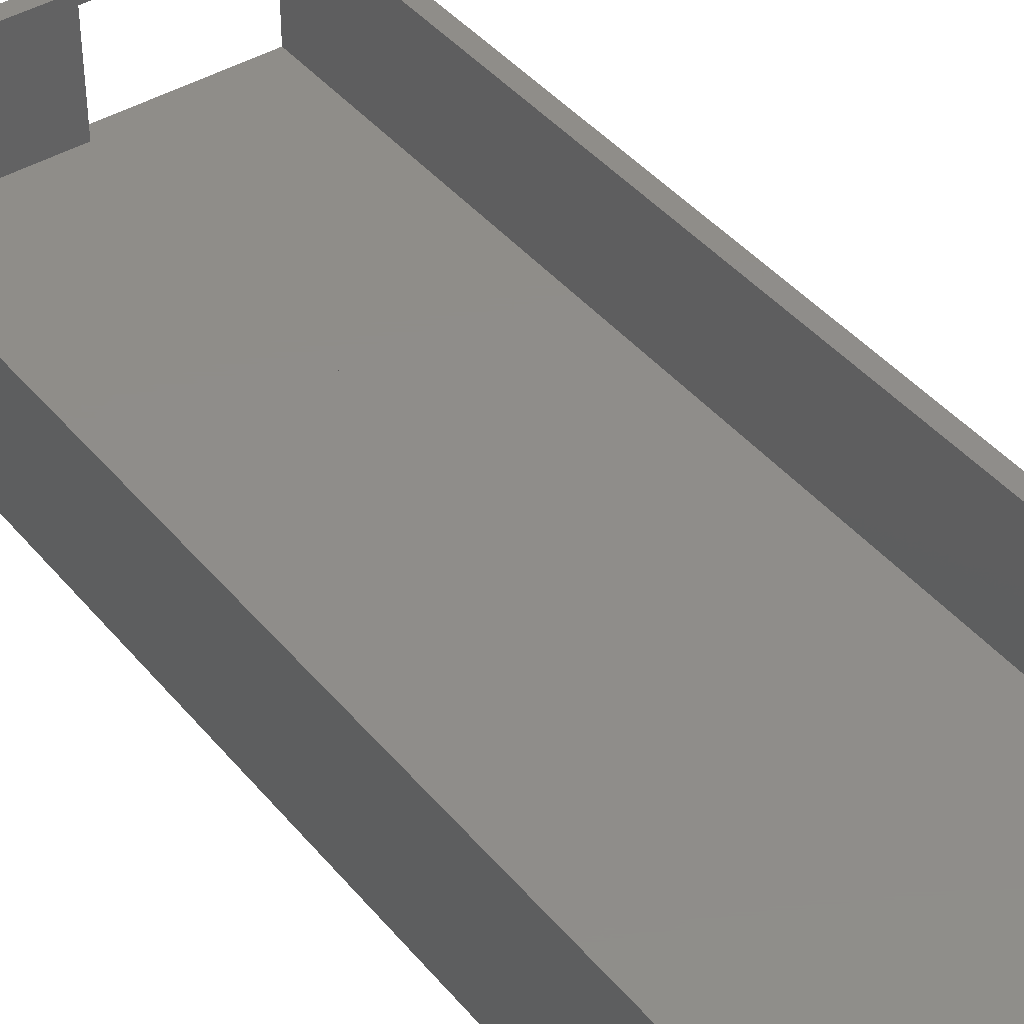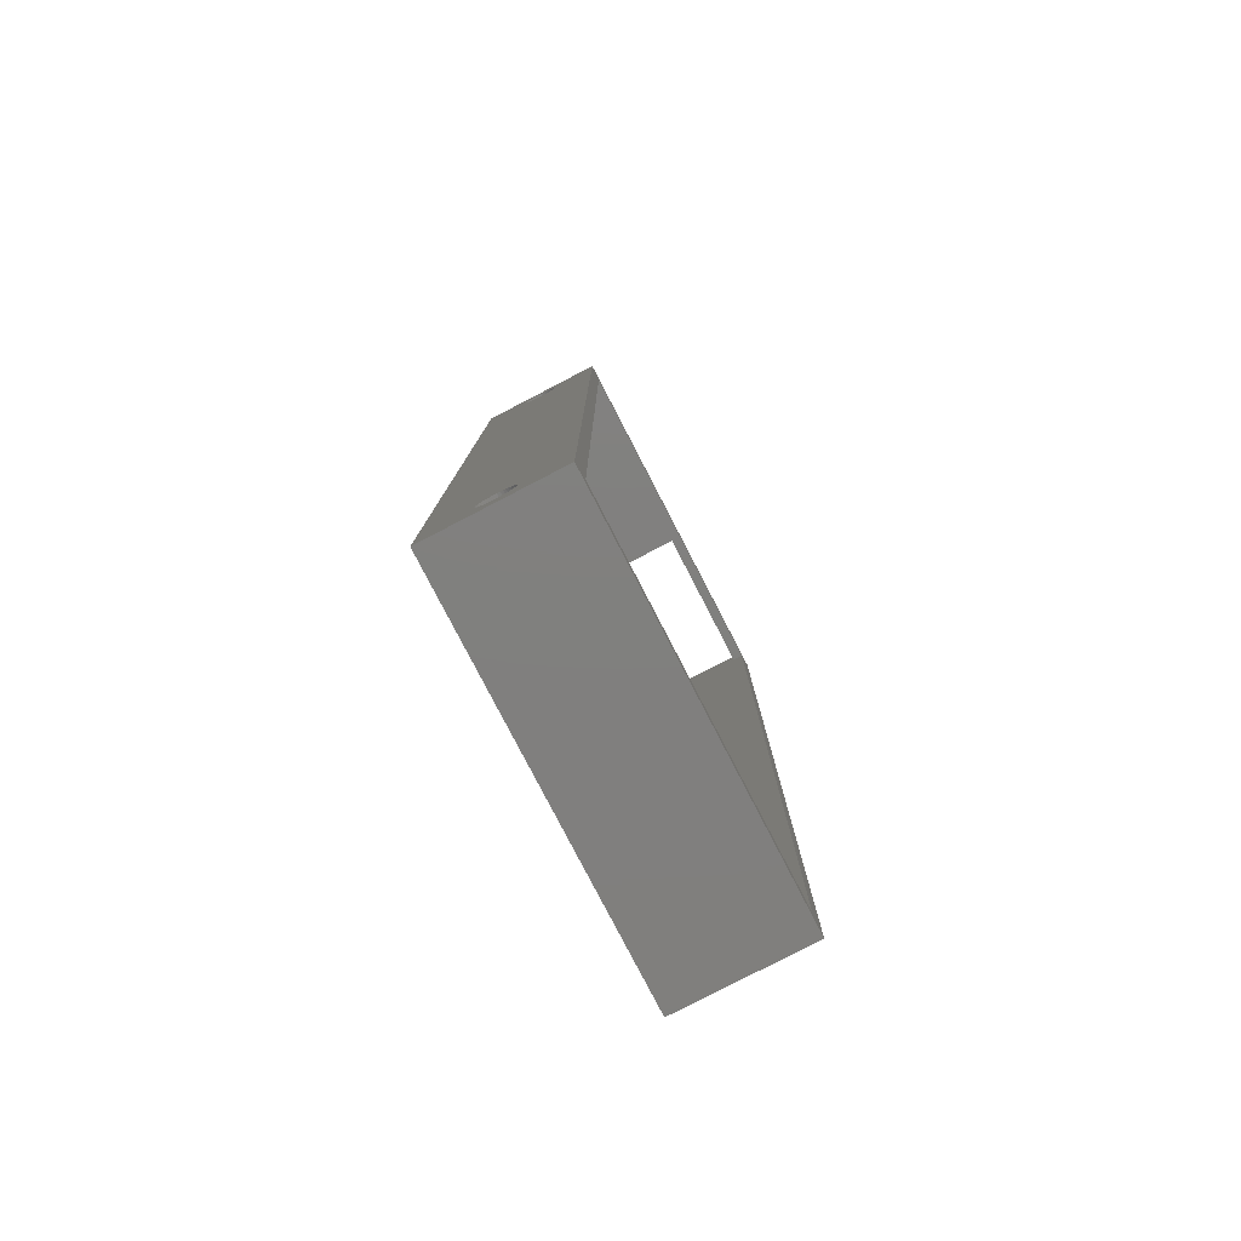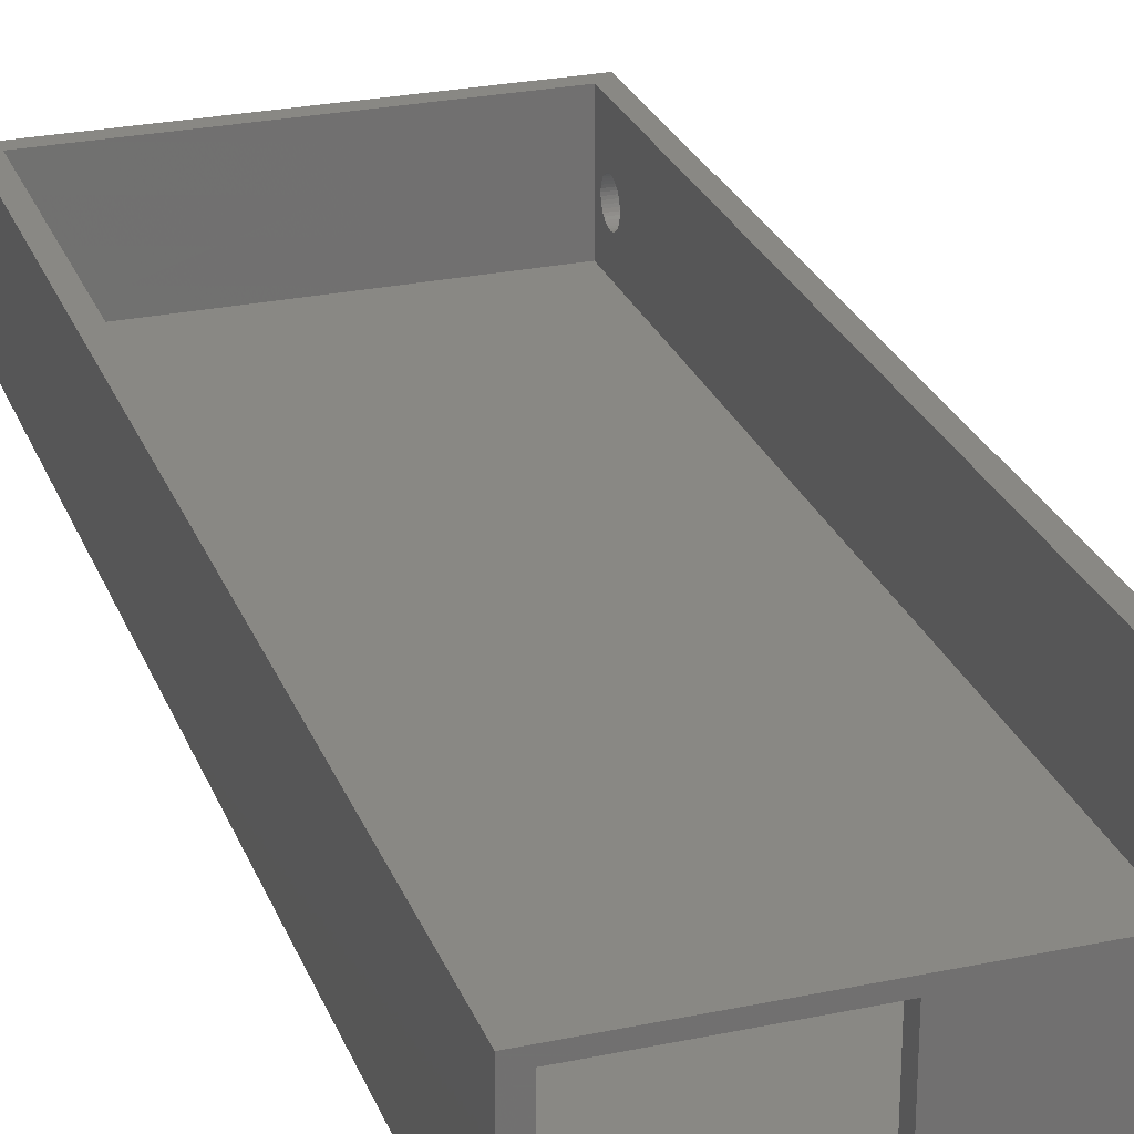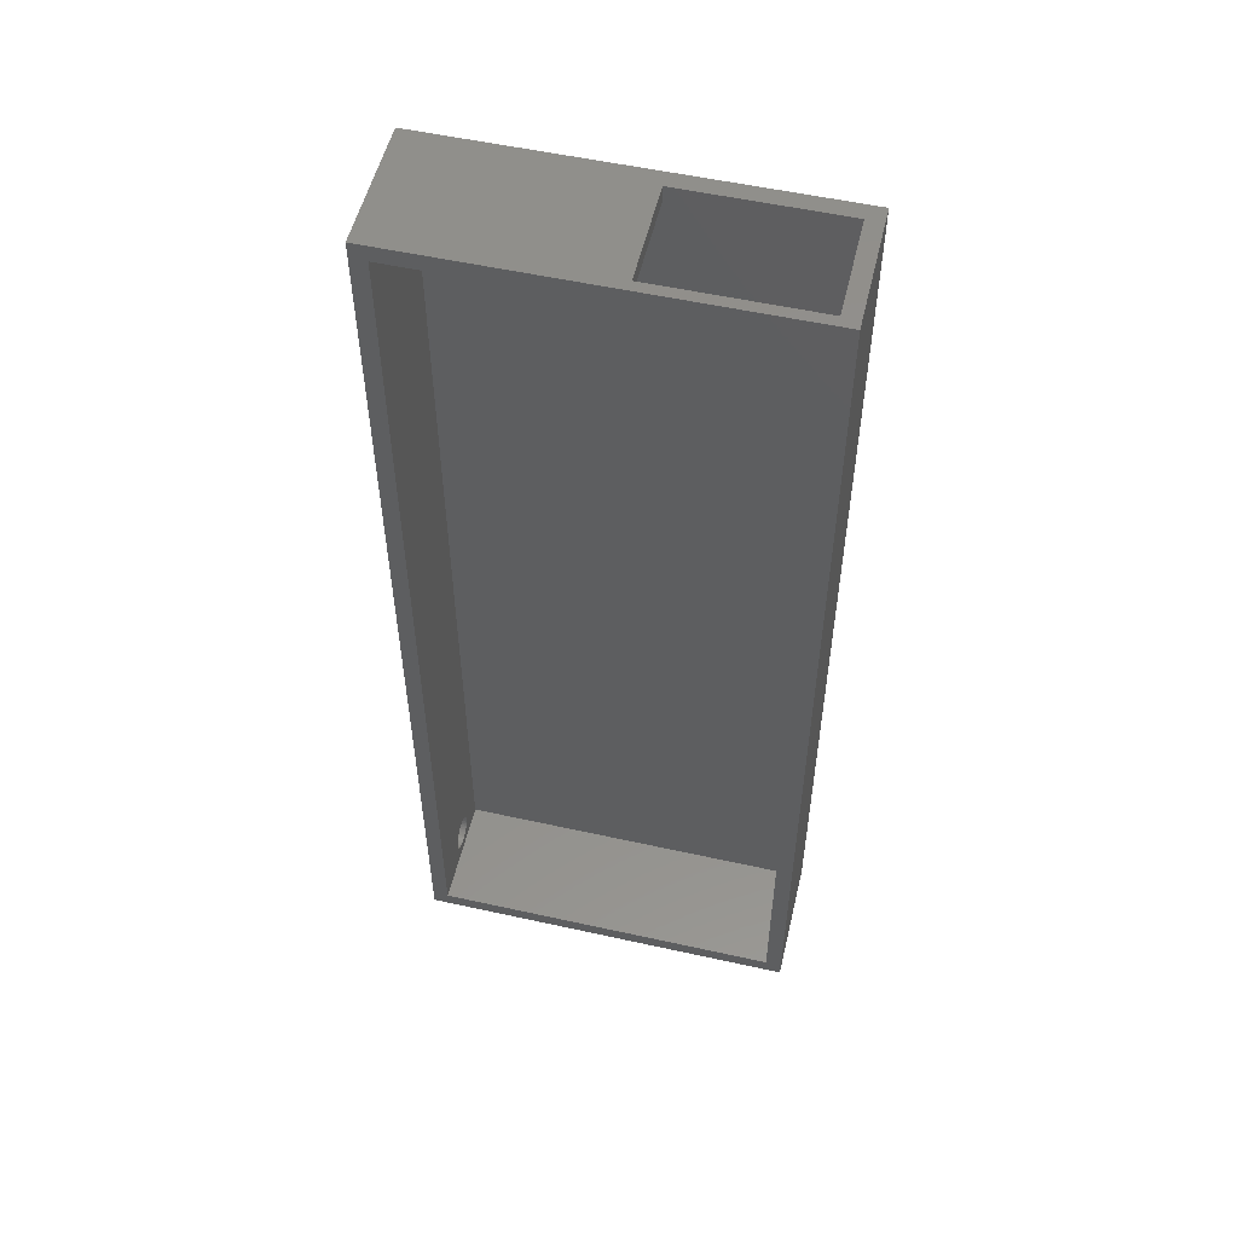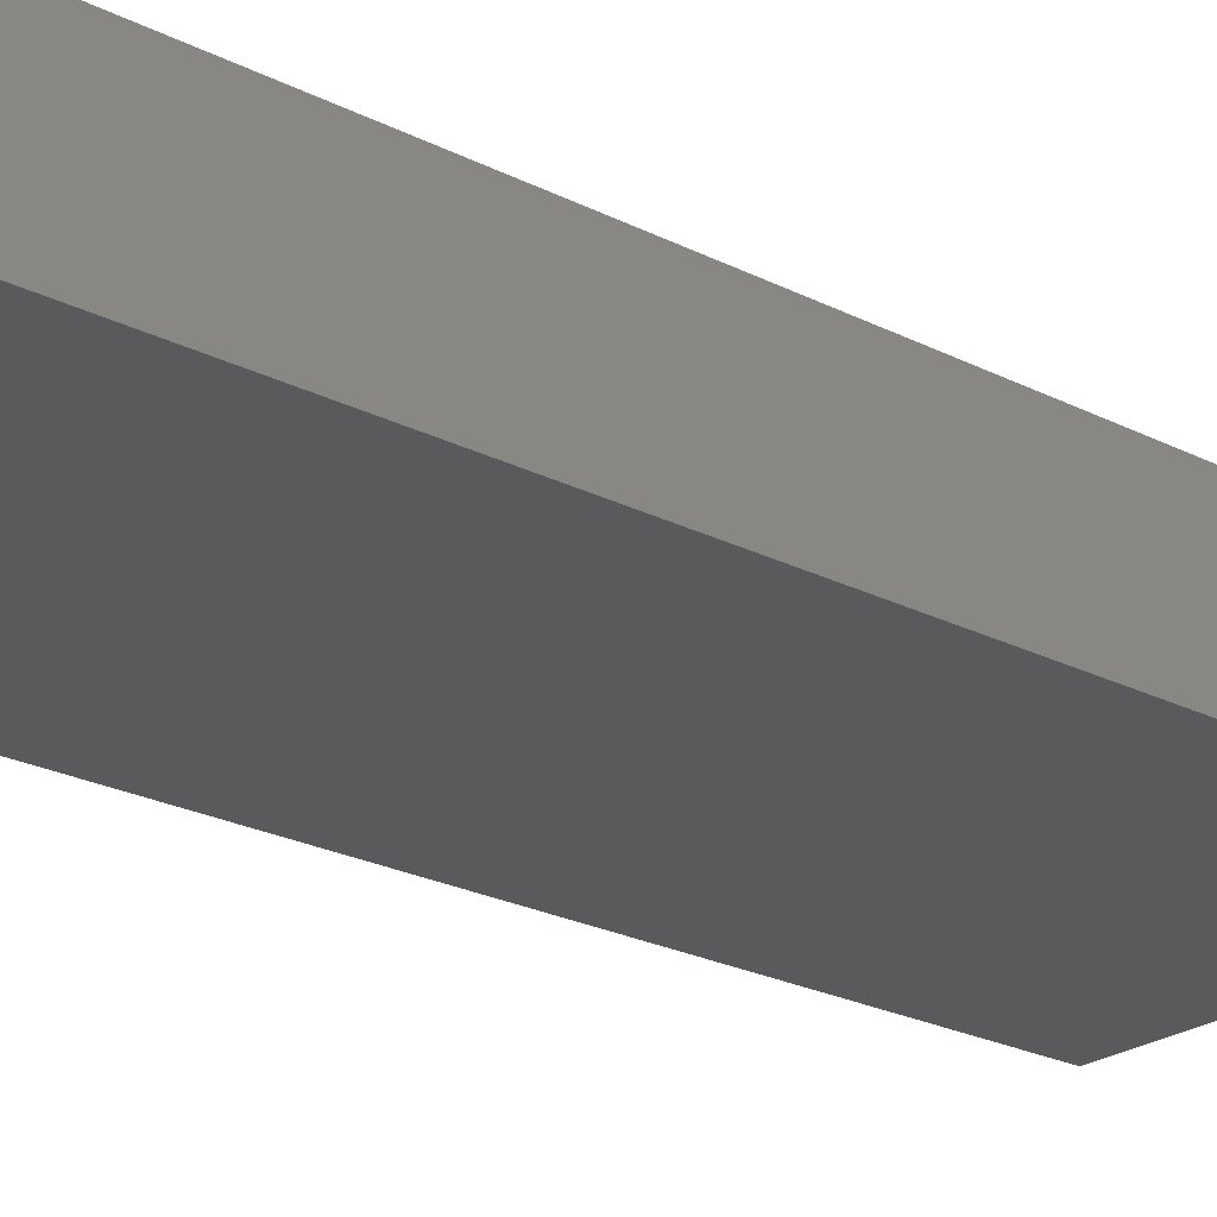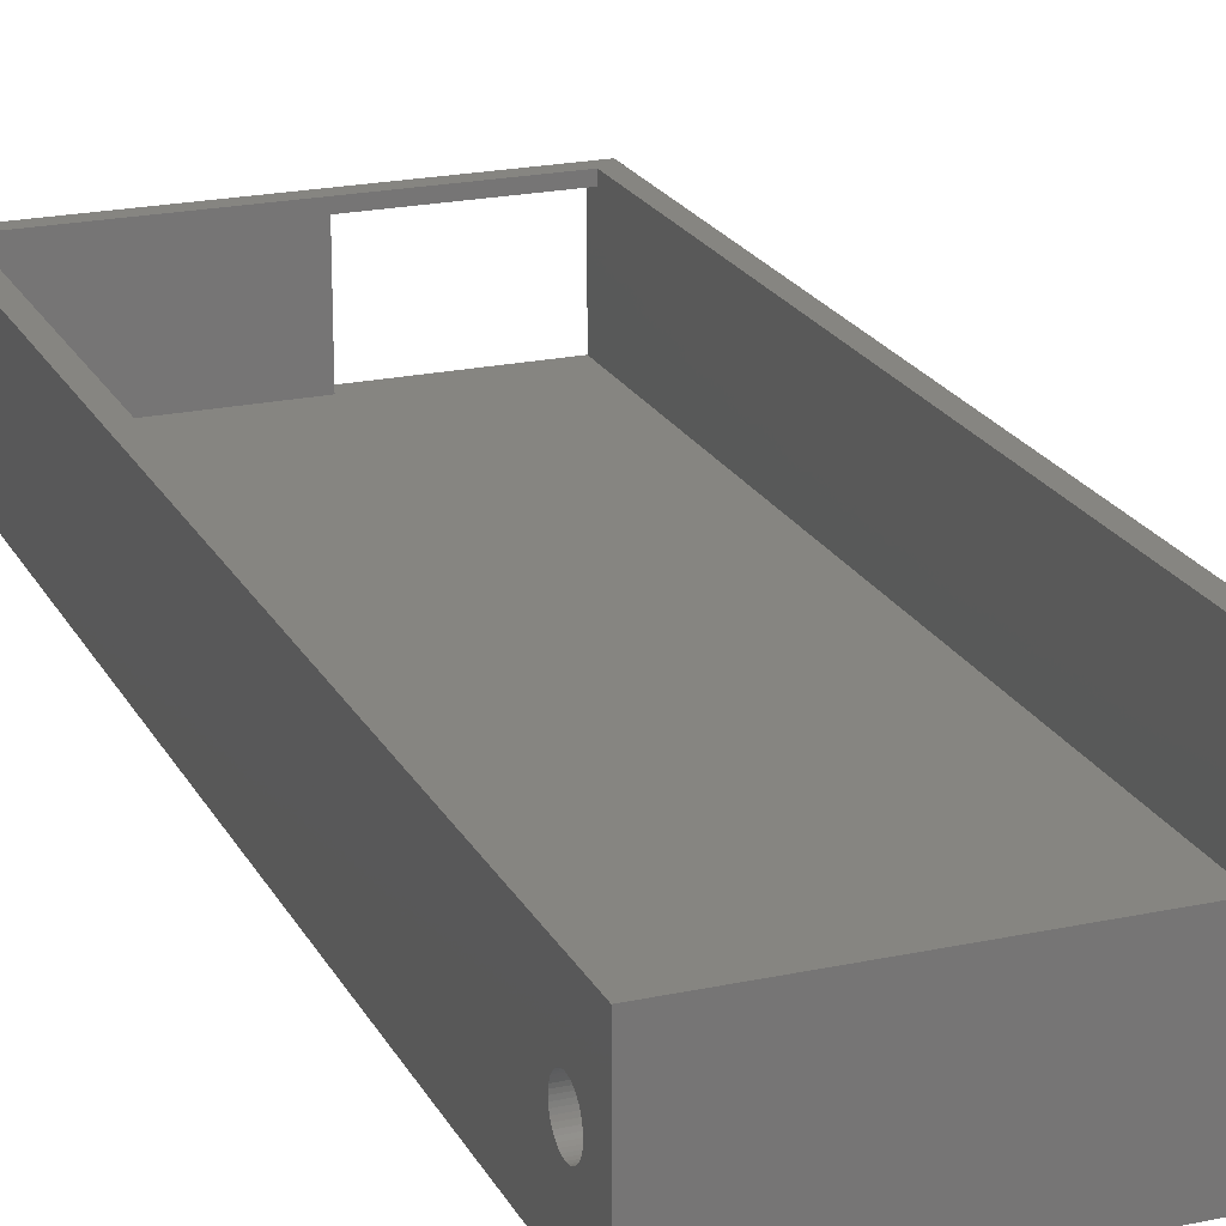
<metadata>
{"format":"stl","ext":"stl","renderer":"f3d","projection":"perspective","resolution":1024,"background":"white","views":[{"elev":41.7,"azim":-35.9,"up":"+Z"},{"elev":-79.8,"azim":-62.6,"up":"+Y"},{"elev":26.3,"azim":161.7,"up":"+Z"},{"elev":53.9,"azim":13.3,"up":"+Y"},{"elev":-23.9,"azim":49.8,"up":"+Z"},{"elev":21.1,"azim":-21.1,"up":"+Z"}]}
</metadata>
<code>
# stl→obj: 200 verts, 408 faces
v 60 -77.5 20
v 60 77.5 0
v 60 77.5 20
v 60 -77.5 0
v 57.5 75 20
v 2.5 75 20
v 0 77.5 20
v 2.5 -75 20
v 57.5 -75 20
v 0 -77.5 20
v 0 -77.5 0
v 0 77.5 0
v 0 73.25 10
v 0 73.22 9.609
v 0 73.14 9.225
v 0 73 8.858
v 0 72.81 8.513
v 0 72.58 8.199
v 0 72.3 7.922
v 0 71.99 7.687
v 0 71.64 7.499
v 0 71.27 7.361
v 0 70.89 7.278
v 0 70.5 7.25
v 0 70.11 7.278
v 0 69.73 7.361
v 0 69.36 7.499
v 0 69.01 7.687
v 0 68.7 7.922
v 0 67.78 9.609
v 0 -67.75 10
v 0 67.75 10
v 0 -67.78 9.609
v 0 67.86 9.225
v 0 -67.86 9.225
v 0 68 8.858
v 0 -68 8.858
v 0 68.19 8.513
v 0 -68.19 8.513
v 0 68.42 8.199
v 0 -68.42 8.199
v 0 -68.7 7.922
v 0 -69.01 7.687
v 0 -69.36 7.499
v 0 -69.73 7.361
v 0 -70.11 7.278
v 0 -73.22 9.609
v 0 -73.25 10
v 0 -73.14 9.225
v 0 -73 8.858
v 0 -72.81 8.513
v 0 -72.58 8.199
v 0 -72.3 7.922
v 0 -71.99 7.687
v 0 -71.64 7.499
v 0 -71.27 7.361
v 0 -70.89 7.278
v 0 -70.5 7.25
v 0 73.22 10.39
v 0 73.14 10.77
v 0 73 11.14
v 0 72.81 11.49
v 0 72.58 11.8
v 0 72.3 12.08
v 0 71.99 12.31
v 0 71.64 12.5
v 0 71.27 12.64
v 0 70.89 12.72
v 0 70.5 12.75
v 0 70.11 12.72
v 0 69.73 12.64
v 0 69.36 12.5
v 0 69.01 12.31
v 0 68.7 12.08
v 0 67.78 10.39
v 0 -67.78 10.39
v 0 67.86 10.77
v 0 -67.86 10.77
v 0 68 11.14
v 0 -68 11.14
v 0 68.19 11.49
v 0 -68.19 11.49
v 0 68.42 11.8
v 0 -68.42 11.8
v 0 -68.7 12.08
v 0 -69.01 12.31
v 0 -69.36 12.5
v 0 -69.73 12.64
v 0 -70.11 12.72
v 0 -70.5 12.75
v 0 -73.22 10.39
v 0 -73.14 10.77
v 0 -70.89 12.72
v 0 -71.27 12.64
v 0 -71.64 12.5
v 0 -71.99 12.31
v 0 -72.3 12.08
v 0 -72.58 11.8
v 0 -72.81 11.49
v 0 -73 11.14
v 33.5 77.5 18.4
v 57.5 77.5 18.4
v 57.5 77.5 2.5
v 33.5 77.5 2.5
v 57.5 75 18.4
v 57.5 0 2.5
v 57.5 -75 2.5
v 33.5 75 2.5
v 2.5 75 2.5
v 33.5 0 2.5
v 2.5 -75 2.5
v 2.5 73.25 10
v 2.5 73.22 10.39
v 2.5 73.14 10.77
v 2.5 73 11.14
v 2.5 72.81 11.49
v 2.5 72.58 11.8
v 2.5 72.3 12.08
v 2.5 71.99 12.31
v 2.5 71.64 12.5
v 2.5 71.27 12.64
v 2.5 70.89 12.72
v 2.5 70.5 12.75
v 2.5 70.11 12.72
v 2.5 69.73 12.64
v 2.5 69.36 12.5
v 2.5 69.01 12.31
v 2.5 68.7 12.08
v 2.5 68.42 11.8
v 2.5 67.78 10.39
v 2.5 -67.75 10
v 2.5 67.75 10
v 2.5 -67.78 10.39
v 2.5 67.86 10.77
v 2.5 -67.86 10.77
v 2.5 68 11.14
v 2.5 -68 11.14
v 2.5 68.19 11.49
v 2.5 -68.19 11.49
v 2.5 -68.42 11.8
v 2.5 -68.7 12.08
v 2.5 -69.01 12.31
v 2.5 -69.36 12.5
v 2.5 -69.73 12.64
v 2.5 -70.11 12.72
v 2.5 -73.22 10.39
v 2.5 -73.25 10
v 2.5 -73.14 10.77
v 2.5 -73 11.14
v 2.5 -72.81 11.49
v 2.5 -72.58 11.8
v 2.5 -72.3 12.08
v 2.5 -71.99 12.31
v 2.5 -71.64 12.5
v 2.5 -71.27 12.64
v 2.5 -70.89 12.72
v 2.5 -70.5 12.75
v 2.5 73.22 9.609
v 2.5 73.14 9.225
v 2.5 73 8.858
v 2.5 72.81 8.513
v 2.5 72.58 8.199
v 2.5 72.3 7.922
v 2.5 71.99 7.687
v 2.5 71.64 7.499
v 2.5 71.27 7.361
v 2.5 70.89 7.278
v 2.5 70.5 7.25
v 2.5 70.11 7.278
v 2.5 69.73 7.361
v 2.5 69.36 7.499
v 2.5 69.01 7.687
v 2.5 68.7 7.922
v 2.5 67.78 9.609
v 2.5 -67.78 9.609
v 2.5 67.86 9.225
v 2.5 -67.86 9.225
v 2.5 68 8.858
v 2.5 -68 8.858
v 2.5 68.19 8.513
v 2.5 -68.19 8.513
v 2.5 68.42 8.199
v 2.5 -68.42 8.199
v 2.5 -68.7 7.922
v 2.5 -69.01 7.687
v 2.5 -69.36 7.499
v 2.5 -69.73 7.361
v 2.5 -70.11 7.278
v 2.5 -70.5 7.25
v 2.5 -70.89 7.278
v 2.5 -71.27 7.361
v 2.5 -71.64 7.499
v 2.5 -71.99 7.687
v 2.5 -72.3 7.922
v 2.5 -72.58 8.199
v 2.5 -72.81 8.513
v 2.5 -73 8.858
v 2.5 -73.14 9.225
v 2.5 -73.22 9.609
v 33.5 75 18.4
f 1 2 3
f 2 1 4
f 3 5 1
f 3 6 5
f 6 7 8
f 7 6 3
f 9 1 5
f 8 1 9
f 8 10 1
f 10 8 7
f 11 2 4
f 2 11 12
f 12 13 7
f 12 14 13
f 12 15 14
f 12 16 15
f 12 17 16
f 12 18 17
f 12 19 18
f 12 20 19
f 12 21 20
f 12 22 21
f 12 23 22
f 12 24 23
f 12 25 24
f 12 26 25
f 12 27 26
f 12 28 27
f 12 29 28
f 30 31 32
f 33 30 34
f 35 34 36
f 37 36 38
f 39 38 40
f 41 40 29
f 42 29 12
f 30 33 31
f 34 35 33
f 36 37 35
f 38 39 37
f 40 41 39
f 29 42 41
f 11 42 12
f 42 11 43
f 43 11 44
f 44 11 45
f 45 11 46
f 47 11 48
f 49 11 47
f 50 11 49
f 51 11 50
f 52 11 51
f 53 11 52
f 54 11 53
f 55 11 54
f 56 11 55
f 57 11 56
f 58 11 57
f 46 11 58
f 59 7 13
f 60 7 59
f 61 7 60
f 62 7 61
f 63 7 62
f 64 7 63
f 65 7 64
f 66 7 65
f 67 7 66
f 68 7 67
f 69 7 68
f 70 7 69
f 71 7 70
f 72 7 71
f 73 7 72
f 74 7 73
f 31 75 32
f 76 75 31
f 75 76 77
f 78 77 76
f 77 78 79
f 80 79 78
f 79 80 81
f 82 81 80
f 81 82 83
f 84 83 82
f 83 84 74
f 85 74 84
f 74 85 7
f 10 85 86
f 10 86 87
f 10 87 88
f 10 88 89
f 10 89 90
f 10 48 11
f 48 10 91
f 91 10 92
f 85 10 7
f 93 10 90
f 94 10 93
f 95 10 94
f 96 10 95
f 97 10 96
f 98 10 97
f 99 10 98
f 100 10 99
f 92 10 100
f 101 3 102
f 3 103 102
f 103 2 104
f 2 103 3
f 3 101 7
f 104 7 101
f 104 12 7
f 12 104 2
f 11 1 10
f 1 11 4
f 103 105 102
f 103 106 105
f 105 106 5
f 9 106 107
f 106 9 5
f 108 109 110
f 110 107 106
f 111 110 109
f 110 111 107
f 6 112 109
f 6 113 112
f 6 114 113
f 6 115 114
f 6 116 115
f 6 117 116
f 6 118 117
f 6 119 118
f 6 120 119
f 6 121 120
f 6 122 121
f 6 123 122
f 6 124 123
f 6 125 124
f 6 126 125
f 6 127 126
f 6 128 127
f 6 129 128
f 130 131 132
f 133 130 134
f 135 134 136
f 137 136 138
f 139 138 129
f 140 129 6
f 130 133 131
f 134 135 133
f 136 137 135
f 138 139 137
f 129 140 139
f 8 140 6
f 140 8 141
f 141 8 142
f 142 8 143
f 143 8 144
f 144 8 145
f 146 8 147
f 148 8 146
f 149 8 148
f 150 8 149
f 151 8 150
f 152 8 151
f 153 8 152
f 154 8 153
f 155 8 154
f 156 8 155
f 157 8 156
f 145 8 157
f 158 109 112
f 159 109 158
f 160 109 159
f 161 109 160
f 162 109 161
f 163 109 162
f 164 109 163
f 165 109 164
f 166 109 165
f 167 109 166
f 168 109 167
f 169 109 168
f 170 109 169
f 171 109 170
f 172 109 171
f 173 109 172
f 131 174 132
f 175 174 131
f 174 175 176
f 177 176 175
f 176 177 178
f 179 178 177
f 178 179 180
f 181 180 179
f 180 181 182
f 183 182 181
f 182 183 173
f 184 173 183
f 173 184 109
f 111 184 185
f 111 185 186
f 111 186 187
f 111 187 188
f 111 188 189
f 111 147 8
f 184 111 109
f 190 111 189
f 191 111 190
f 192 111 191
f 193 111 192
f 194 111 193
f 195 111 194
f 196 111 195
f 197 111 196
f 198 111 197
f 199 111 198
f 147 111 199
f 6 200 5
f 109 200 6
f 200 109 108
f 5 200 105
f 107 8 9
f 8 107 111
f 200 102 105
f 102 200 101
f 104 106 103
f 106 104 110
f 200 104 101
f 108 104 200
f 108 110 104
f 136 81 138
f 81 136 79
f 21 166 165
f 166 21 22
f 19 164 163
f 164 19 20
f 180 36 178
f 36 180 38
f 24 169 168
f 169 24 25
f 23 168 167
f 168 23 24
f 16 159 15
f 159 16 160
f 20 165 164
f 165 20 21
f 174 32 132
f 32 174 30
f 26 171 170
f 171 26 27
f 68 121 122
f 121 68 67
f 61 116 62
f 116 61 115
f 27 172 171
f 172 27 28
f 18 161 17
f 161 18 162
f 19 162 18
f 162 19 163
f 25 170 169
f 170 25 26
f 13 113 59
f 113 13 112
f 66 119 120
f 119 66 65
f 74 127 128
f 127 74 73
f 73 126 127
f 126 73 72
f 65 118 119
f 118 65 64
f 17 160 16
f 160 17 161
f 176 30 174
f 30 176 34
f 60 115 61
f 115 60 114
f 72 125 126
f 125 72 71
f 22 167 166
f 167 22 23
f 63 118 64
f 118 63 117
f 59 114 60
f 114 59 113
f 62 117 63
f 117 62 116
f 173 40 182
f 40 173 29
f 182 38 180
f 38 182 40
f 69 122 123
f 122 69 68
f 14 112 13
f 112 14 158
f 178 34 176
f 34 178 36
f 129 74 128
f 74 129 83
f 15 158 14
f 158 15 159
f 67 120 121
f 120 67 66
f 132 75 130
f 75 132 32
f 134 79 136
f 79 134 77
f 130 77 134
f 77 130 75
f 71 124 125
f 124 71 70
f 70 123 124
f 123 70 69
f 138 83 129
f 83 138 81
f 28 173 172
f 173 28 29
f 147 91 146
f 91 147 48
f 199 48 147
f 48 199 47
f 44 187 186
f 187 44 45
f 93 157 156
f 157 93 90
f 43 186 185
f 186 43 44
f 46 189 188
f 189 46 58
f 194 52 195
f 52 194 53
f 54 194 193
f 194 54 53
f 39 179 37
f 179 39 181
f 57 191 190
f 191 57 56
f 37 177 35
f 177 37 179
f 42 185 184
f 185 42 43
f 55 193 192
f 193 55 54
f 76 135 78
f 135 76 133
f 88 143 144
f 143 88 87
f 78 137 80
f 137 78 135
f 197 49 198
f 49 197 50
f 82 140 84
f 140 82 139
f 151 97 152
f 97 151 98
f 198 47 199
f 47 198 49
f 148 100 149
f 100 148 92
f 58 190 189
f 190 58 57
f 31 133 76
f 133 31 131
f 195 51 196
f 51 195 52
f 84 141 85
f 141 84 140
f 196 50 197
f 50 196 51
f 150 98 151
f 98 150 99
f 56 192 191
f 192 56 55
f 86 141 142
f 141 86 85
f 87 142 143
f 142 87 86
f 149 99 150
f 99 149 100
f 45 188 187
f 188 45 46
f 80 139 82
f 139 80 137
f 96 154 153
f 154 96 95
f 97 153 152
f 153 97 96
f 94 156 155
f 156 94 93
f 35 175 33
f 175 35 177
f 33 131 31
f 131 33 175
f 89 144 145
f 144 89 88
f 90 145 157
f 145 90 89
f 95 155 154
f 155 95 94
f 41 181 39
f 181 41 183
f 42 183 41
f 183 42 184
f 146 92 148
f 92 146 91

</code>
